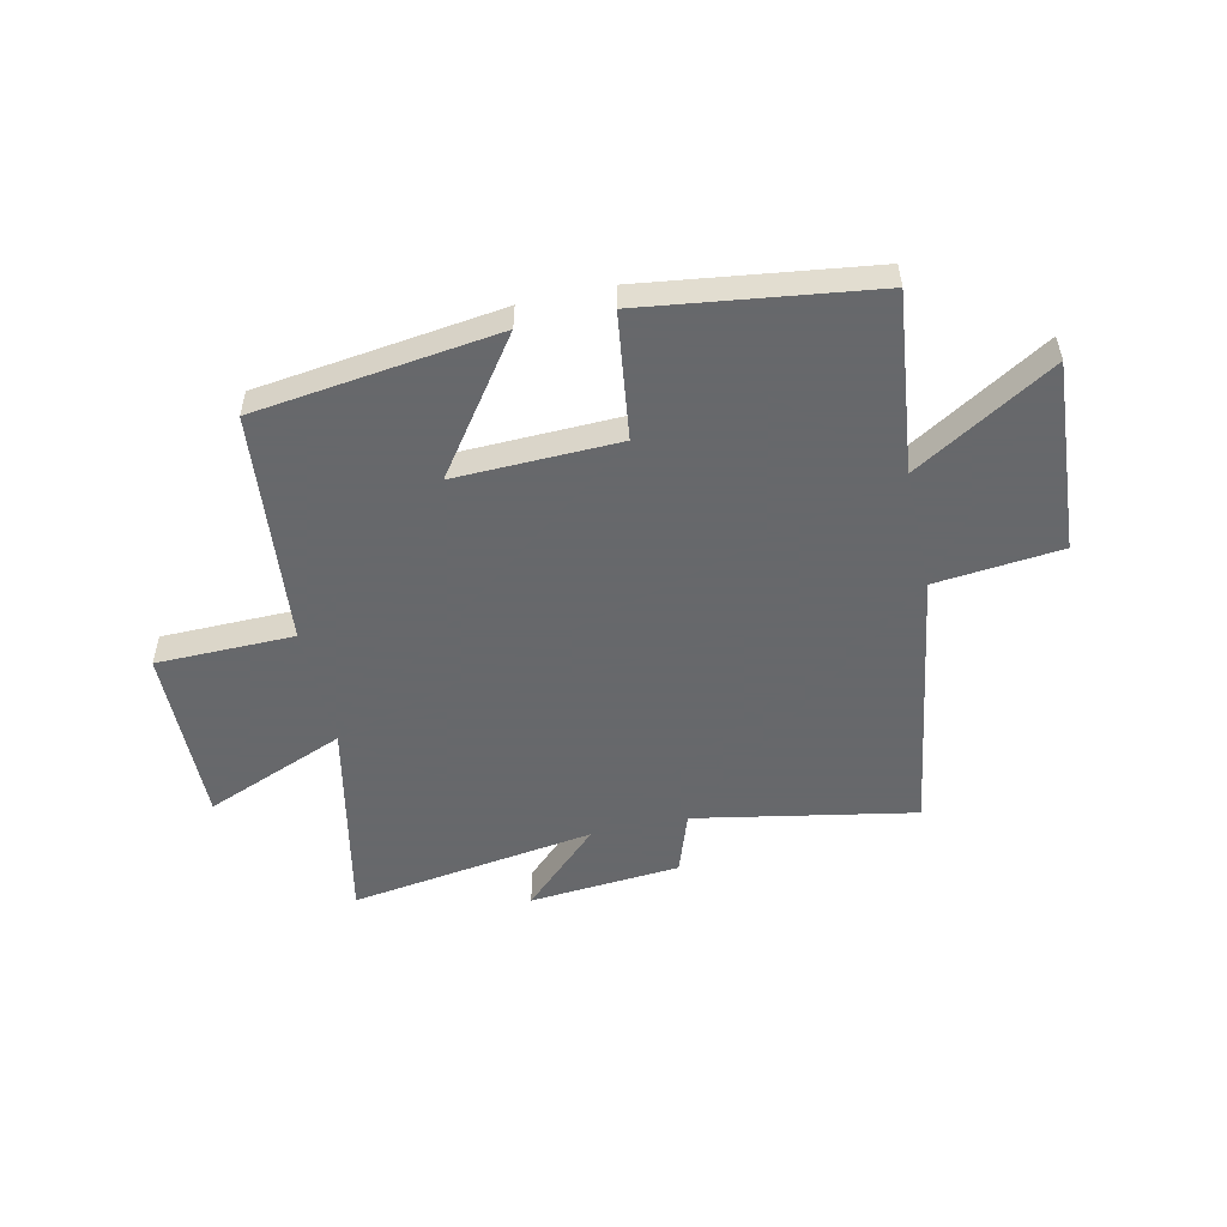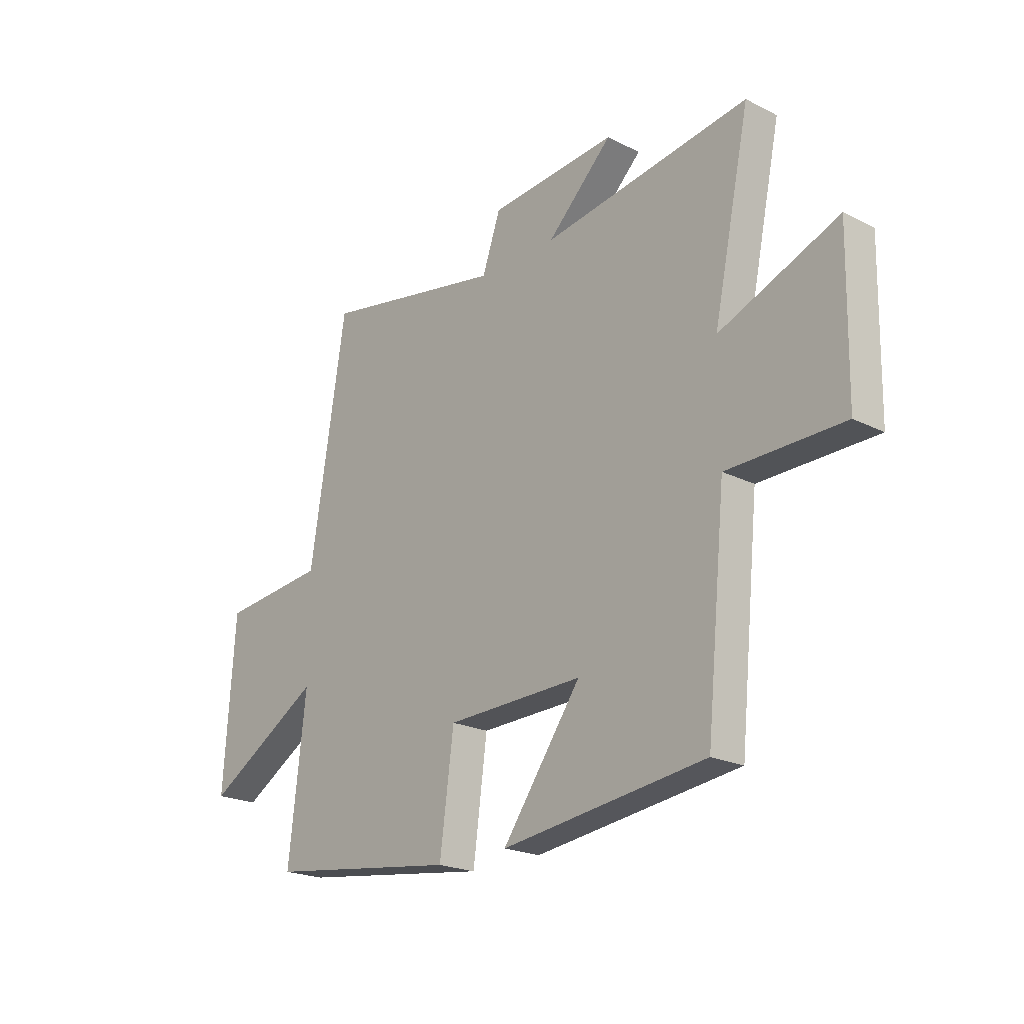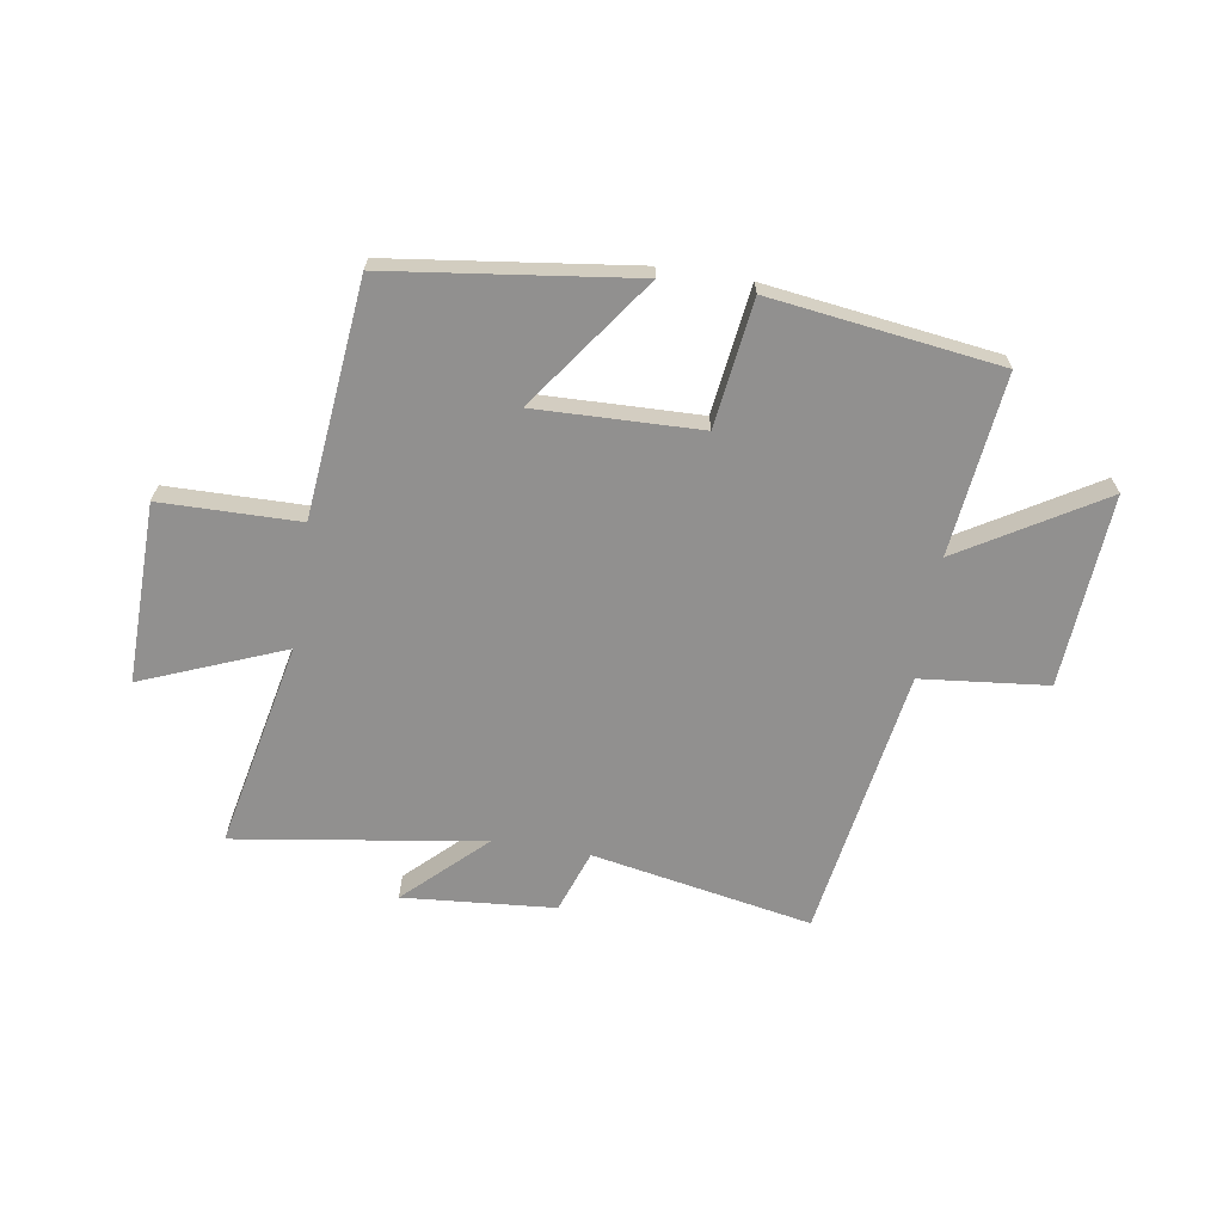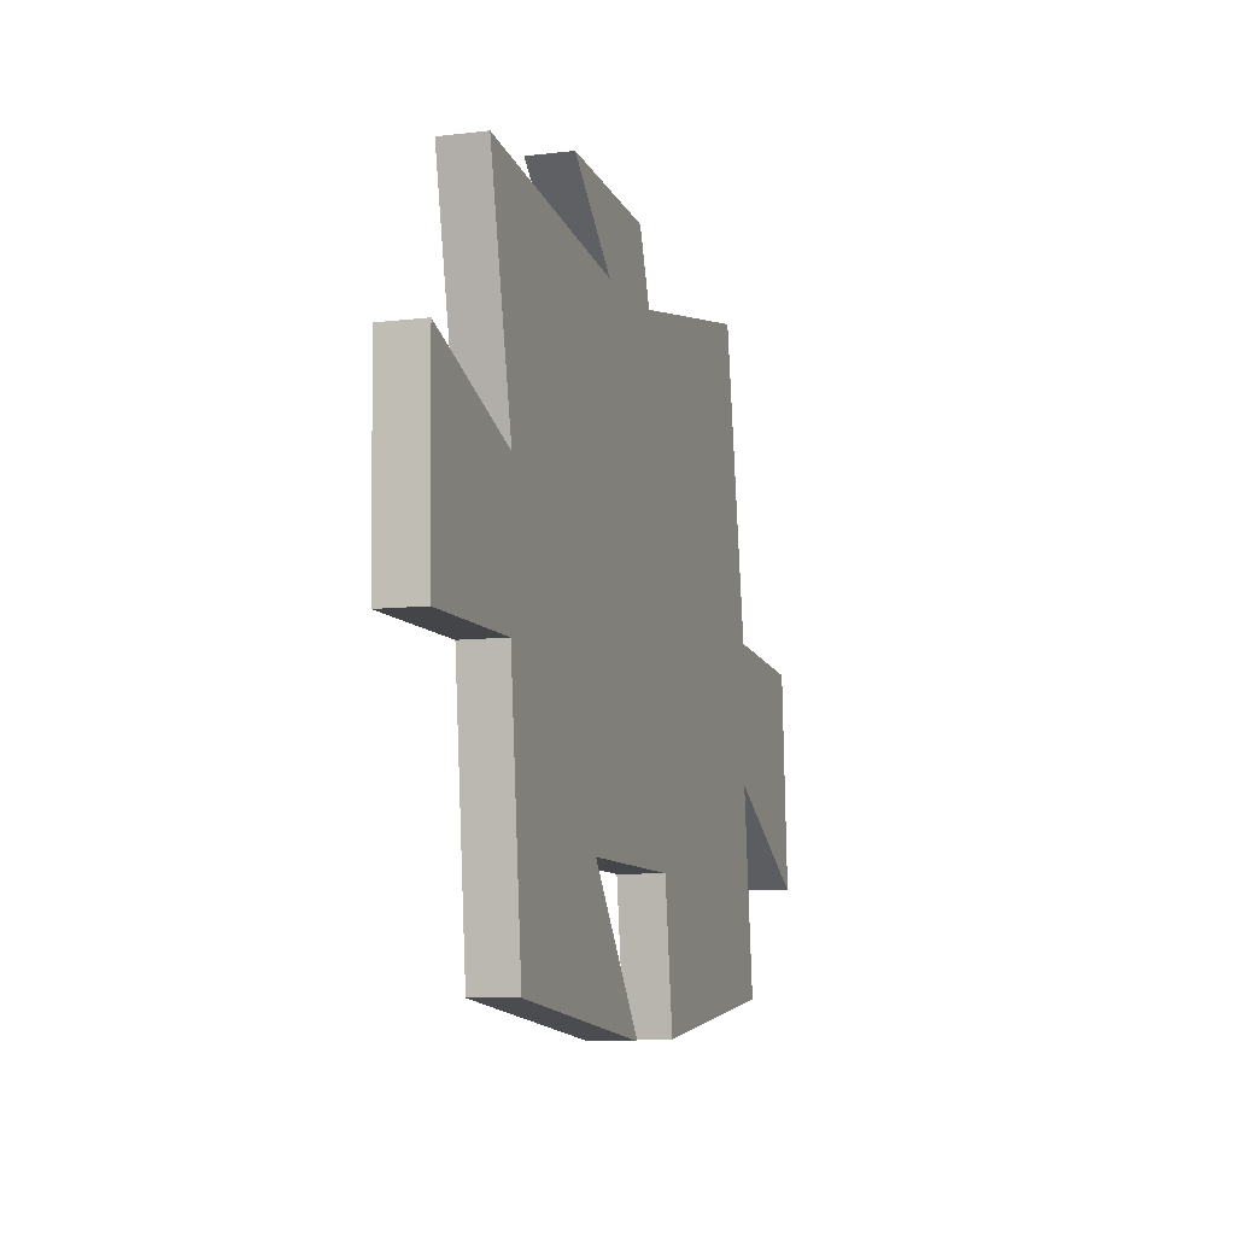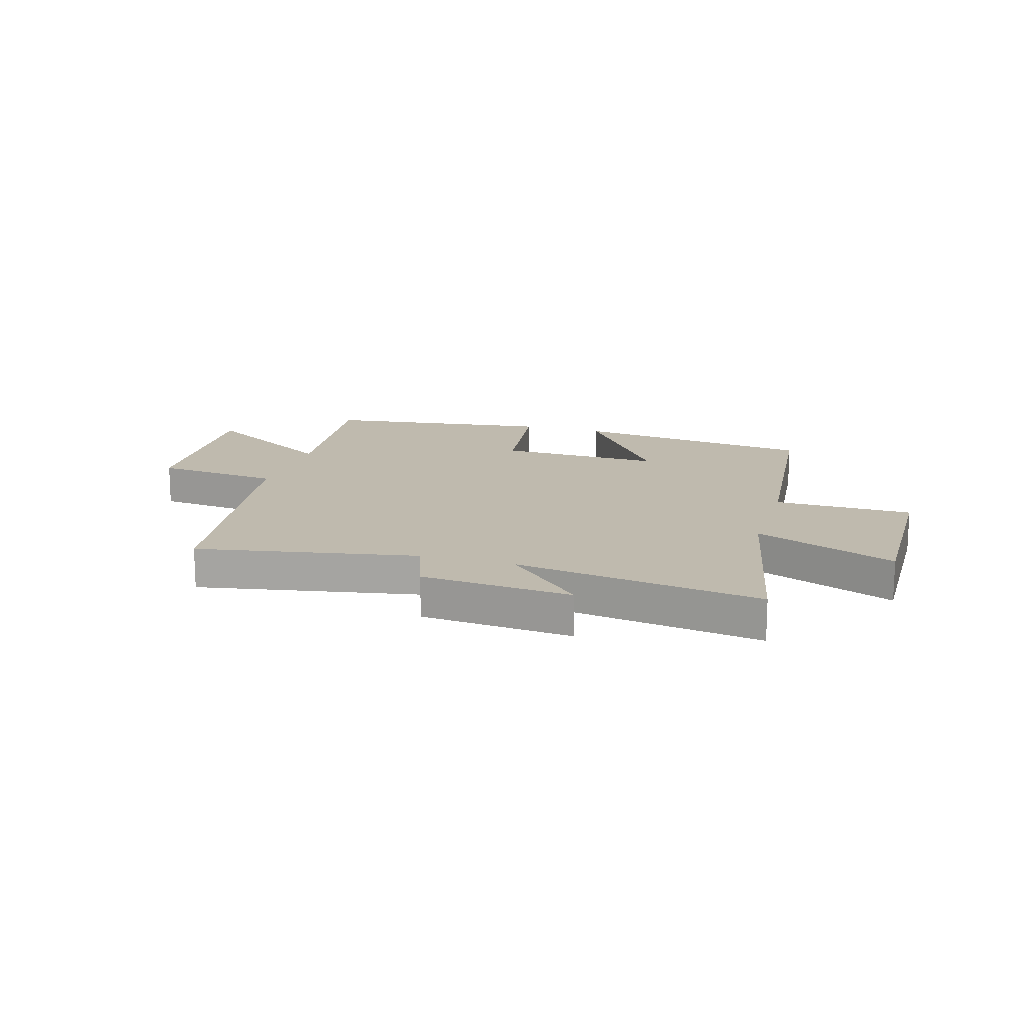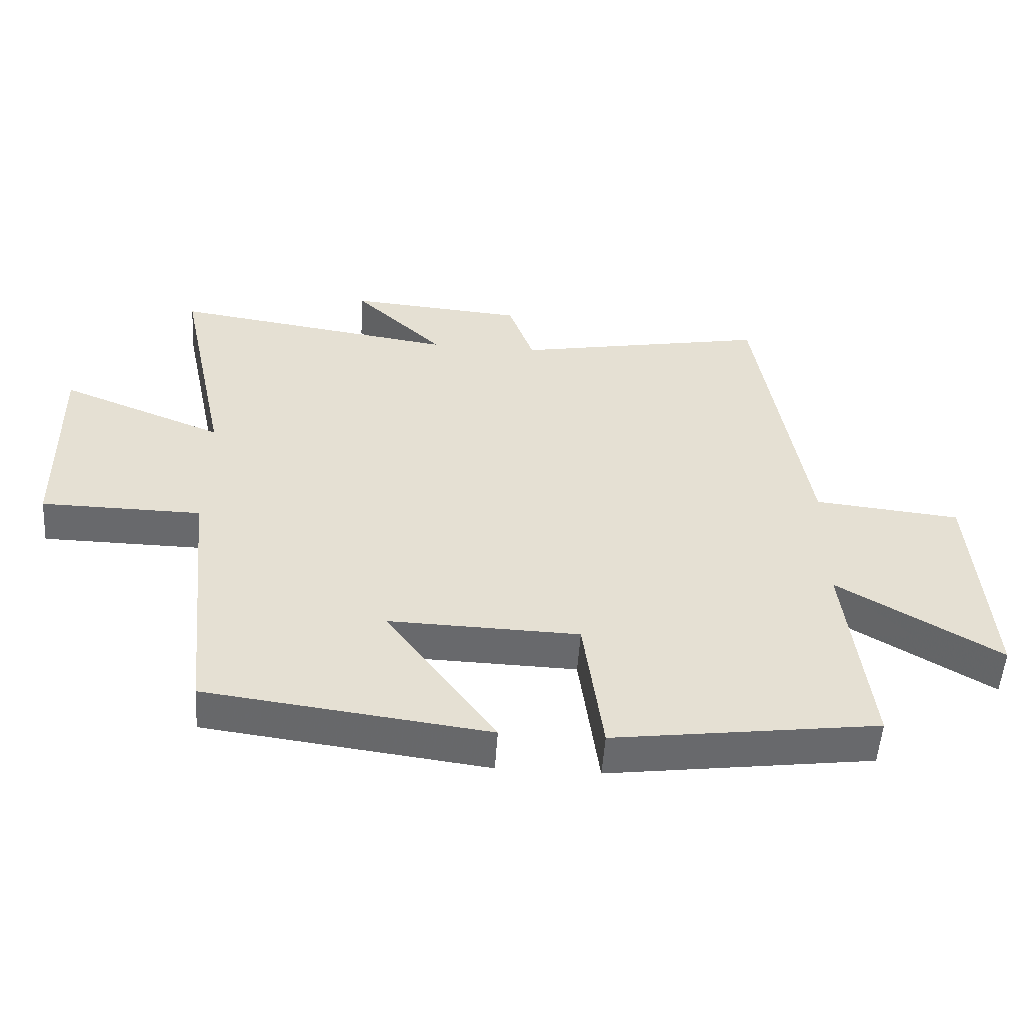
<metadata>
{"format":"obj","ext":"obj","renderer":"f3d","projection":"perspective","resolution":1024,"background":"white","views":[{"elev":-52.3,"azim":-167.4,"up":"+Y"},{"elev":-21.4,"azim":48.4,"up":"+Z"},{"elev":-65.7,"azim":171.0,"up":"+Y"},{"elev":-8.1,"azim":108.5,"up":"+Z"},{"elev":15.6,"azim":16.8,"up":"+Y"},{"elev":-52.8,"azim":176.2,"up":"+Z"}]}
</metadata>
<code>
v 0.578 0.07 0.565
v 0.5 0.07 0.196
v 0.752 0.07 0.297
v 0.746 0.07 -0.023
v 0.5 0.07 -0.026
v 0.458 0.07 -0.444
v 0.024 0.07 -0.5
v 0.192 0.07 -0.267
v -0.1 0.07 -0.275
v -0.13 0.07 -0.5
v -0.537 0.07 -0.445
v -0.5 0.07 -0.124
v -0.749 0.07 -0.273
v -0.725 0.07 0.069
v -0.5 0.07 0.092
v -0.423 0.07 0.574
v -0.032 0.07 0.5
v 0.007 0.07 0.611
v 0.277 0.07 0.633
v 0.138 0.07 0.5
v 0.578 0 0.565
v 0.5 0 0.196
v 0.752 0 0.297
v 0.746 0 -0.023
v 0.5 0 -0.026
v 0.458 0 -0.444
v 0.024 0 -0.5
v 0.192 0 -0.267
v -0.1 0 -0.275
v -0.13 0 -0.5
v -0.537 0 -0.445
v -0.5 0 -0.124
v -0.749 0 -0.273
v -0.725 0 0.069
v -0.5 0 0.092
v -0.423 0 0.574
v -0.032 0 0.5
v 0.007 0 0.611
v 0.277 0 0.633
v 0.138 0 0.5
f 17 18 19 20
f 15 16 17
f 15 17 20
f 12 13 14 15
f 20 1 2
f 15 20 2
f 12 15 2
f 9 10 11 12
f 8 9 12 2
f 5 6 7 8
f 2 3 4 5
f 2 5 8
f 40 39 38 37
f 37 36 35
f 40 37 35
f 35 34 33 32
f 22 21 40
f 22 40 35
f 22 35 32
f 32 31 30 29
f 22 32 29 28
f 28 27 26 25
f 25 24 23 22
f 28 25 22
f 1 21 22 2
f 2 22 23 3
f 3 23 24 4
f 4 24 25 5
f 5 25 26 6
f 6 26 27 7
f 7 27 28 8
f 8 28 29 9
f 9 29 30 10
f 10 30 31 11
f 11 31 32 12
f 12 32 33 13
f 13 33 34 14
f 14 34 35 15
f 15 35 36 16
f 16 36 37 17
f 17 37 38 18
f 18 38 39 19
f 19 39 40 20
f 20 40 21 1

</code>
